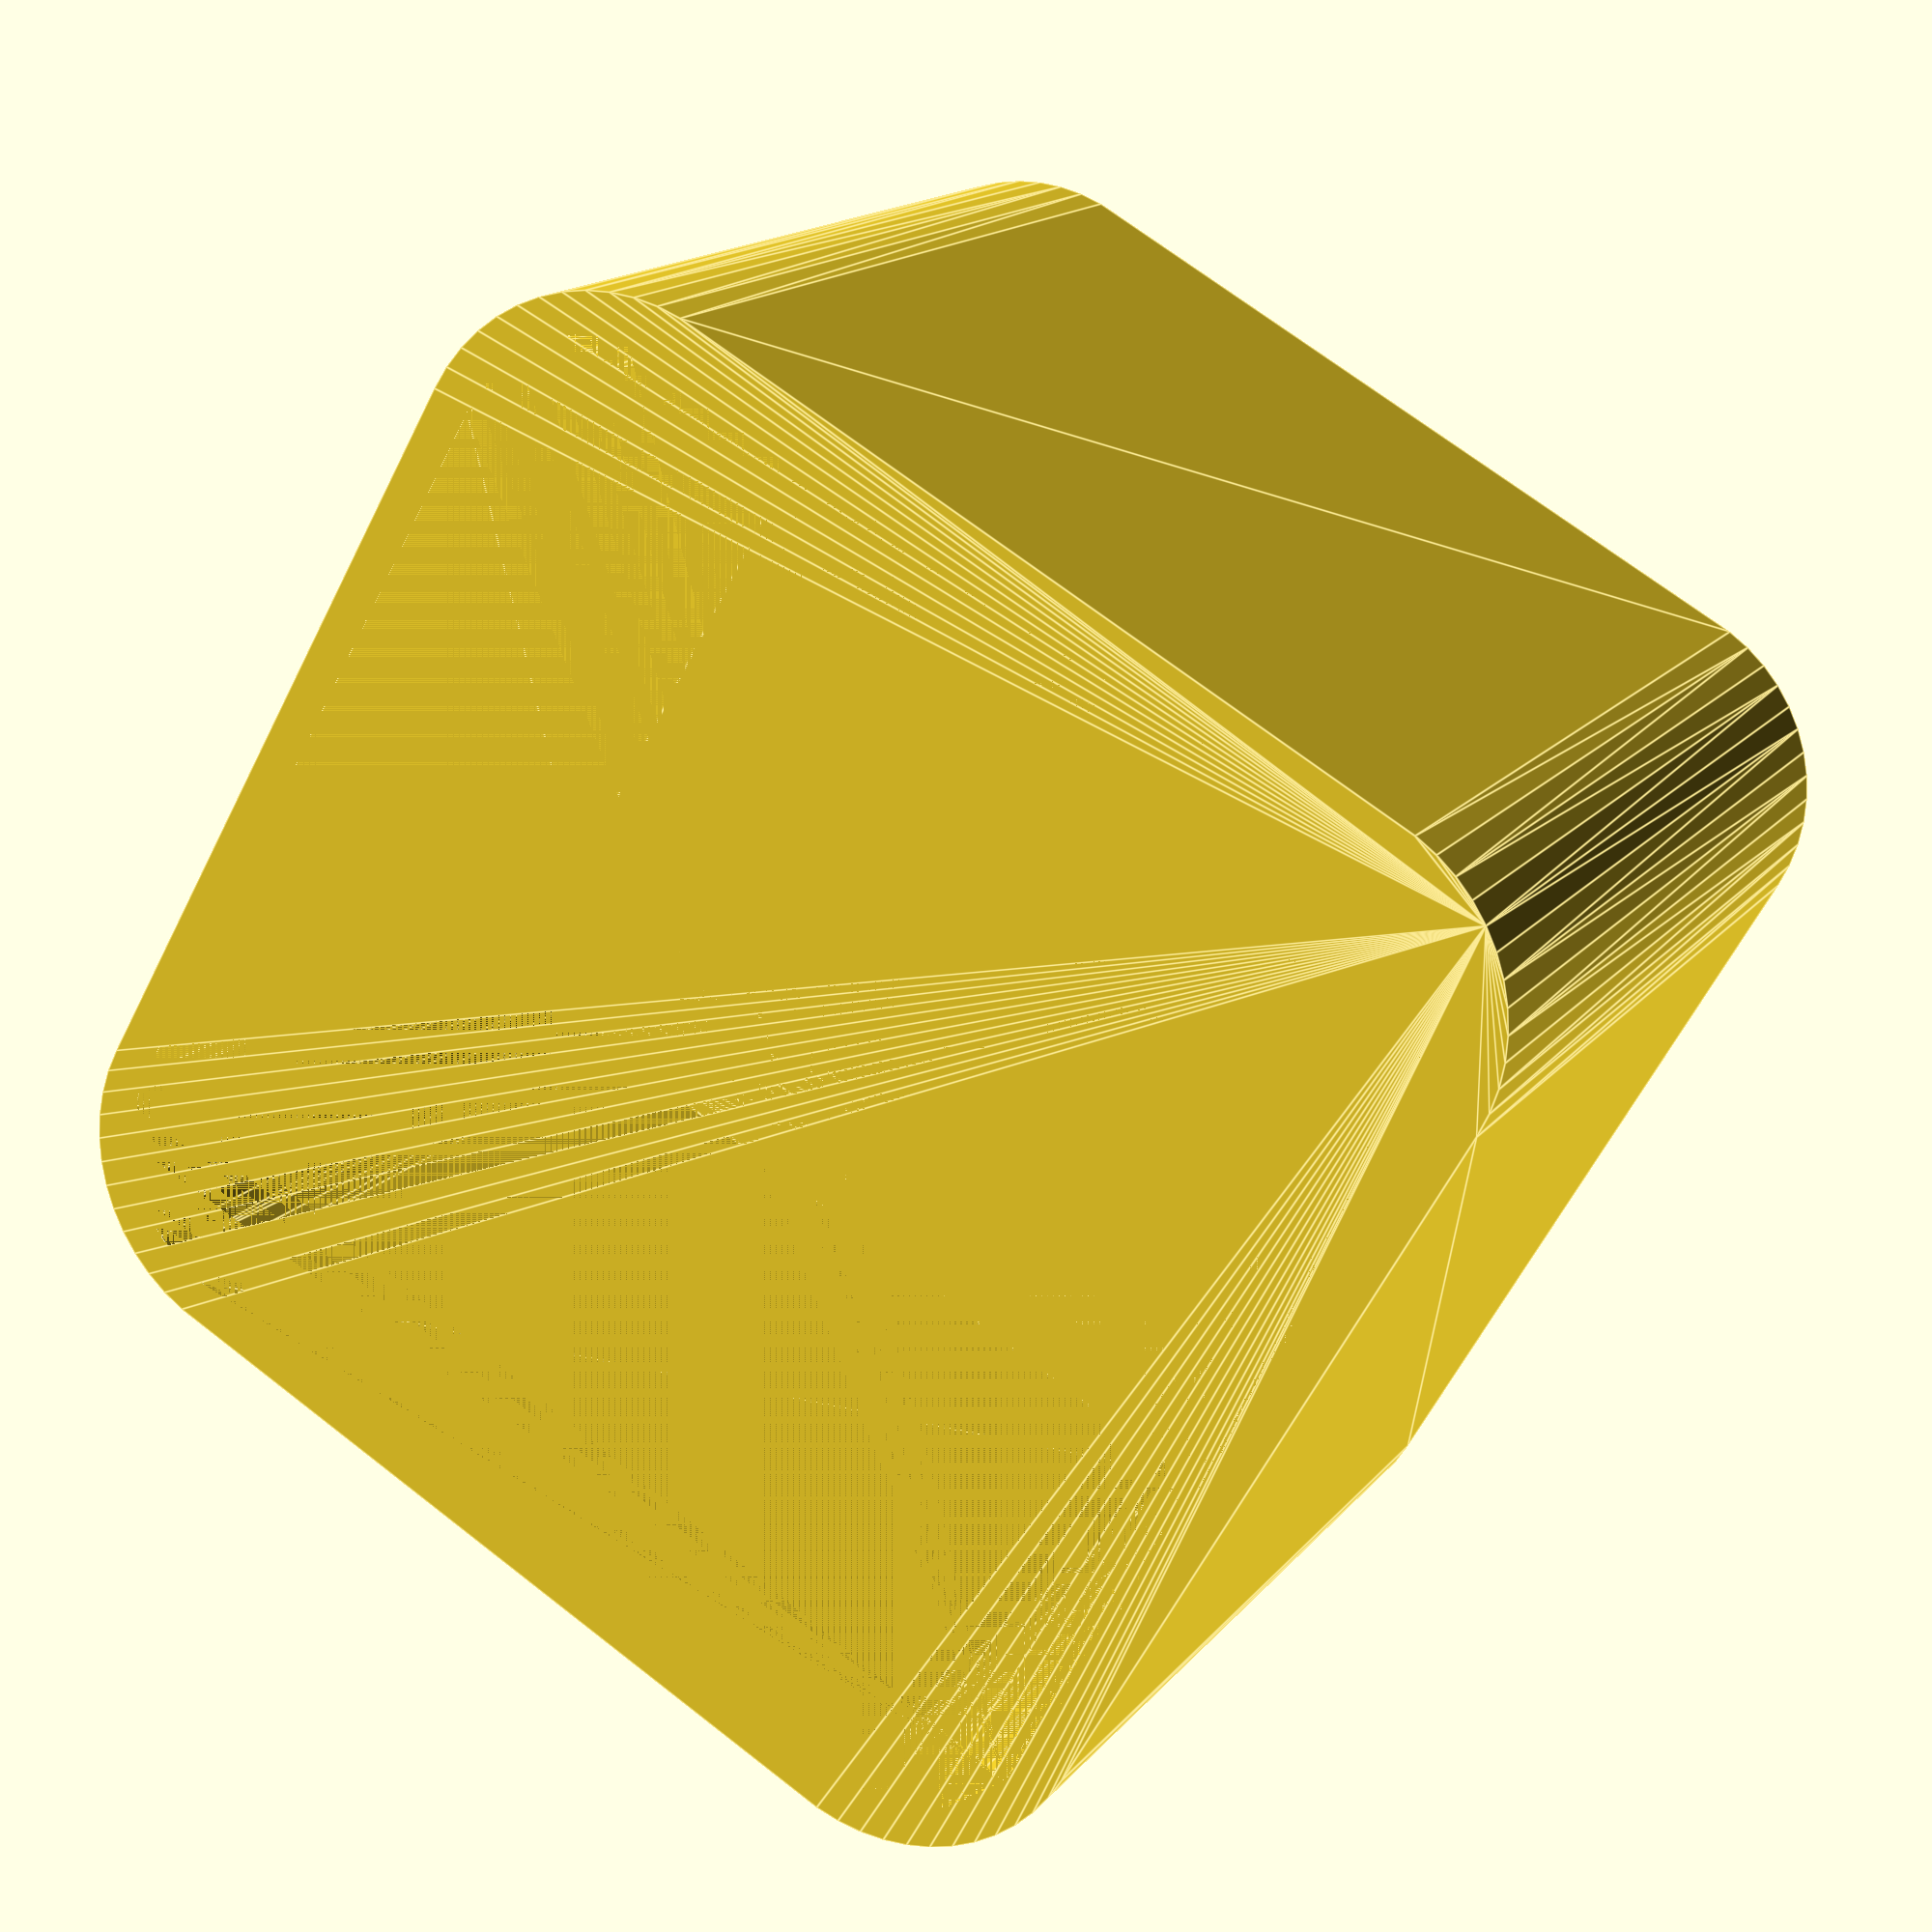
<openscad>
$fn = 50;


difference() {
	union() {
		hull() {
			translate(v = [-10.0000000000, 10.0000000000, 0]) {
				cylinder(h = 24, r = 5);
			}
			translate(v = [10.0000000000, 10.0000000000, 0]) {
				cylinder(h = 24, r = 5);
			}
			translate(v = [-10.0000000000, -10.0000000000, 0]) {
				cylinder(h = 24, r = 5);
			}
			translate(v = [10.0000000000, -10.0000000000, 0]) {
				cylinder(h = 24, r = 5);
			}
		}
	}
	union() {
		translate(v = [0, 0, 2]) {
			hull() {
				translate(v = [-10.0000000000, 10.0000000000, 0]) {
					cylinder(h = 22, r = 4);
				}
				translate(v = [10.0000000000, 10.0000000000, 0]) {
					cylinder(h = 22, r = 4);
				}
				translate(v = [-10.0000000000, -10.0000000000, 0]) {
					cylinder(h = 22, r = 4);
				}
				translate(v = [10.0000000000, -10.0000000000, 0]) {
					cylinder(h = 22, r = 4);
				}
			}
		}
	}
}
</openscad>
<views>
elev=164.3 azim=209.6 roll=155.0 proj=p view=edges
</views>
